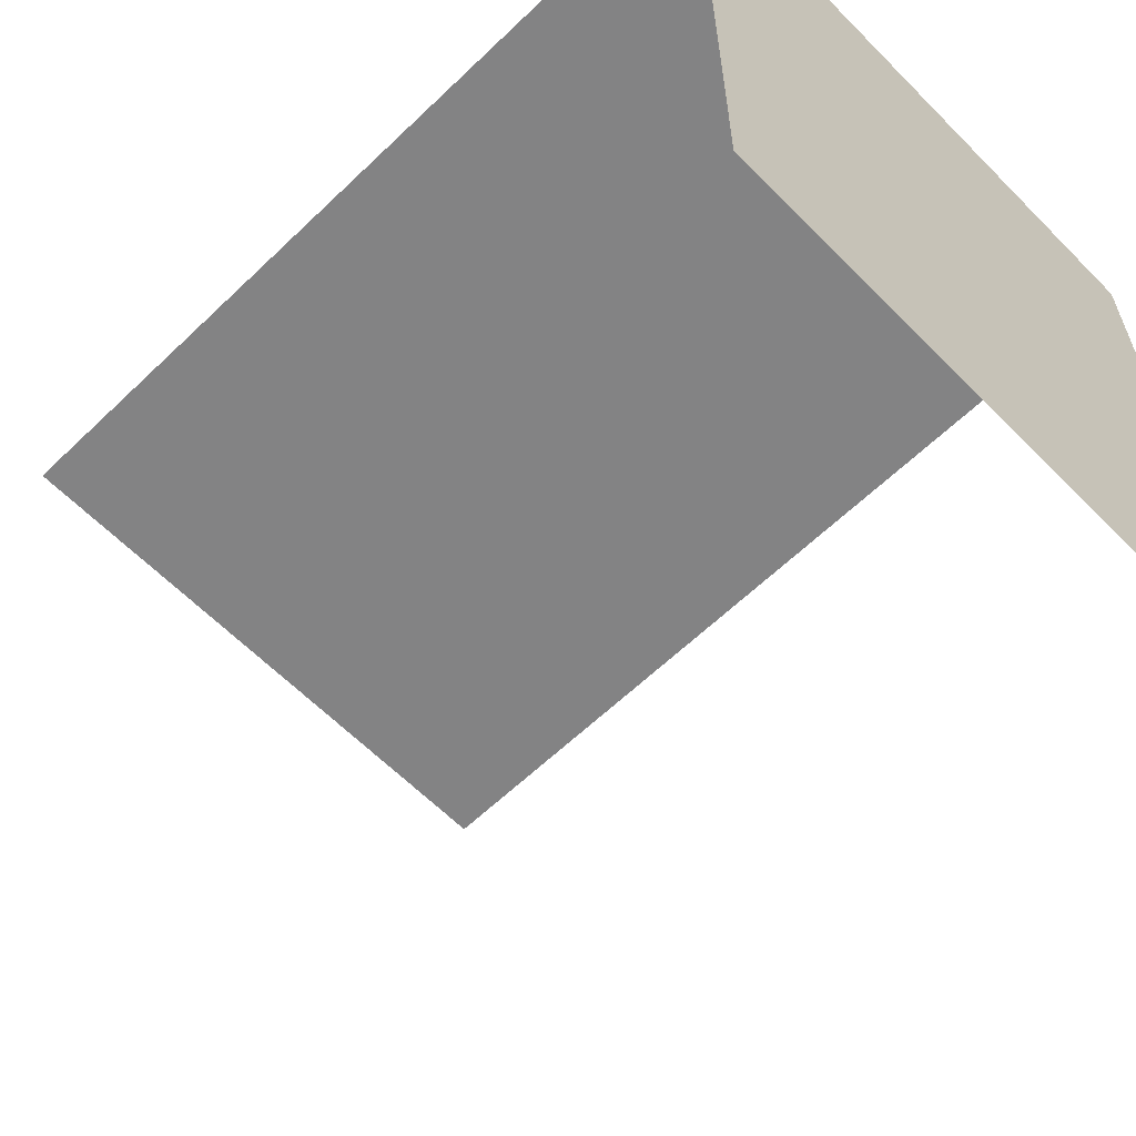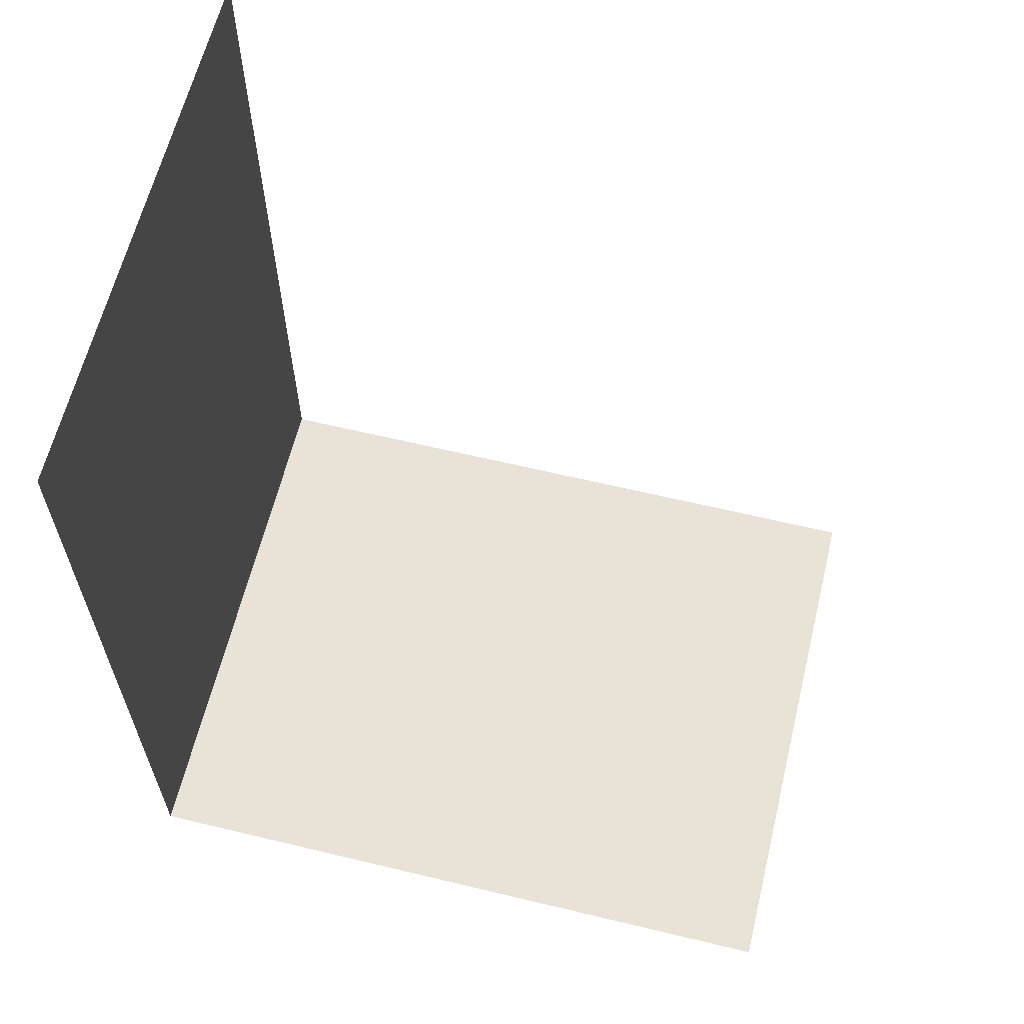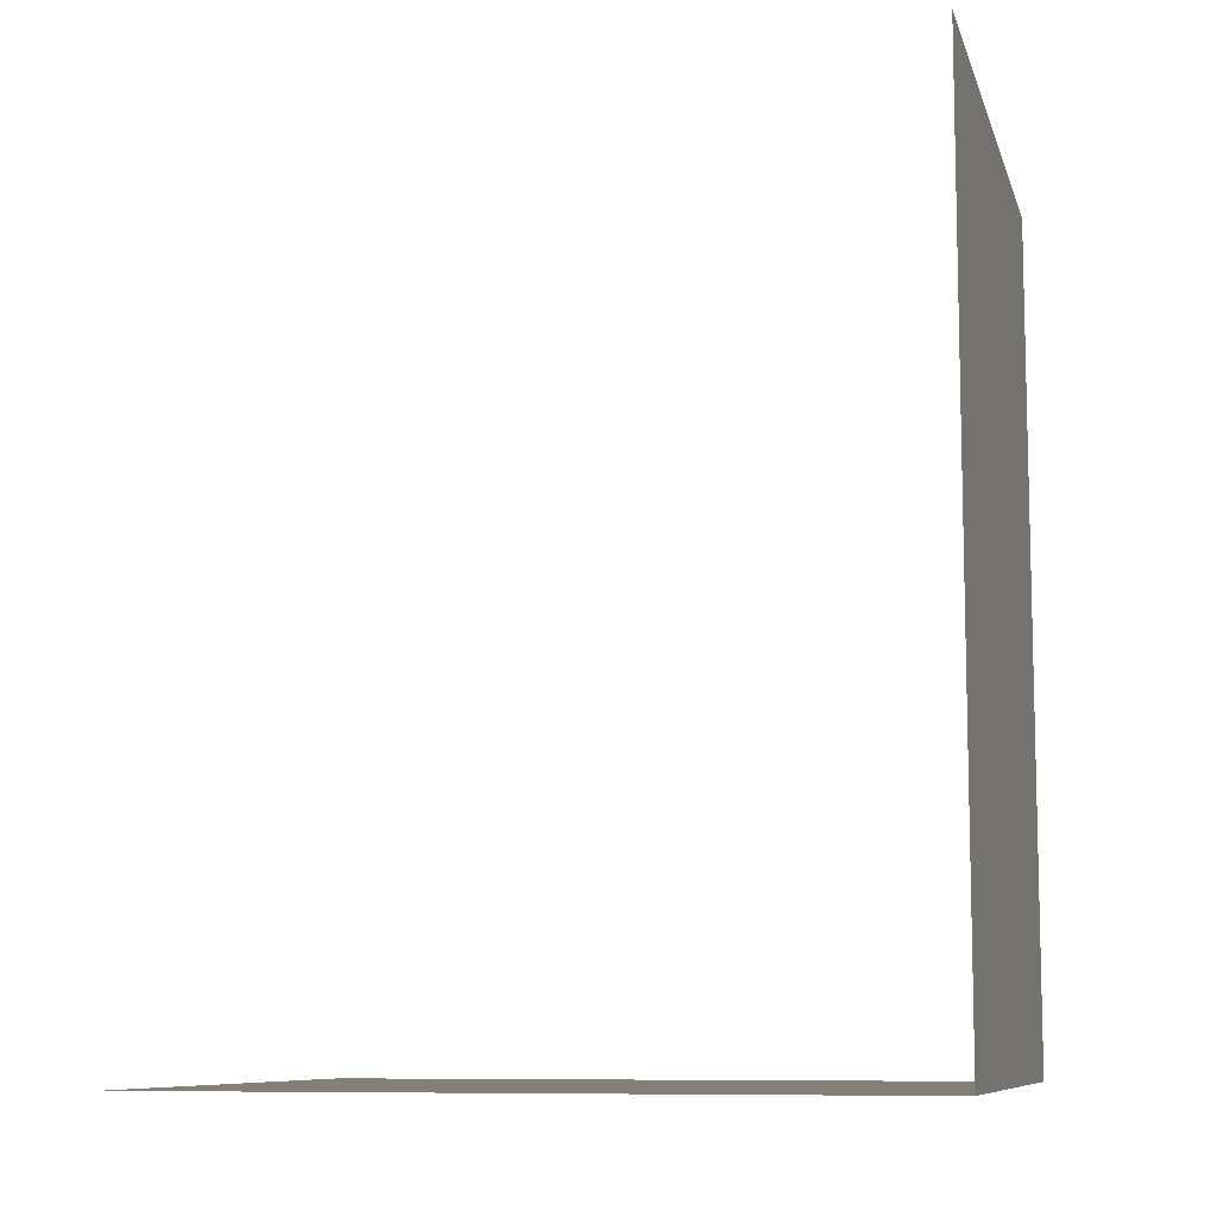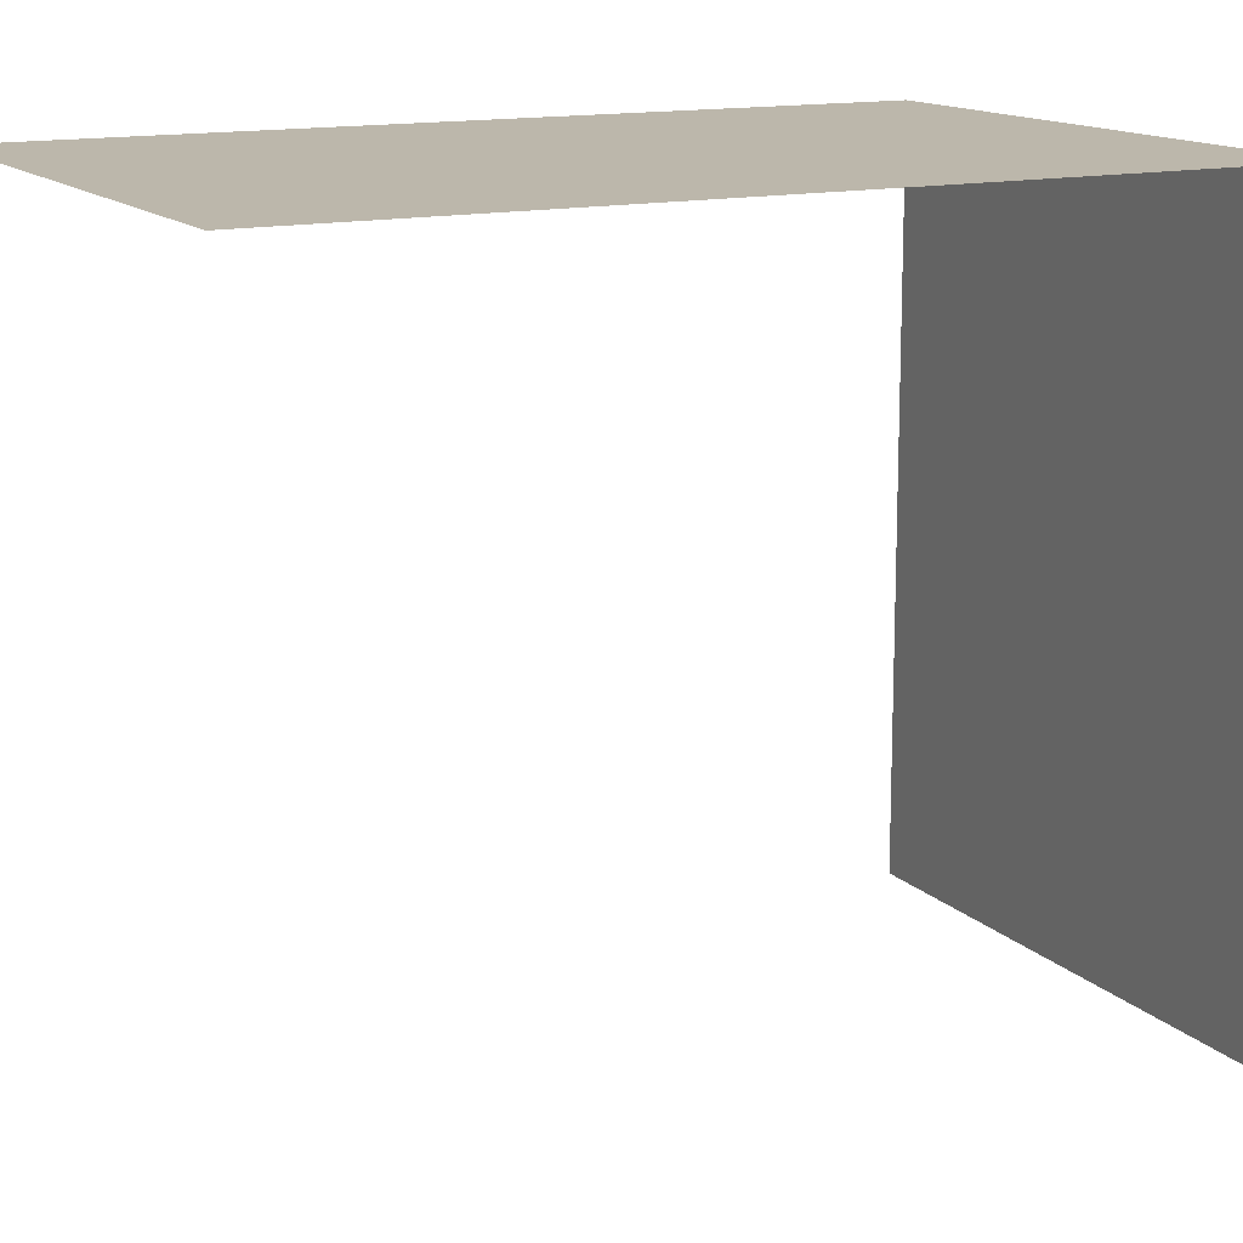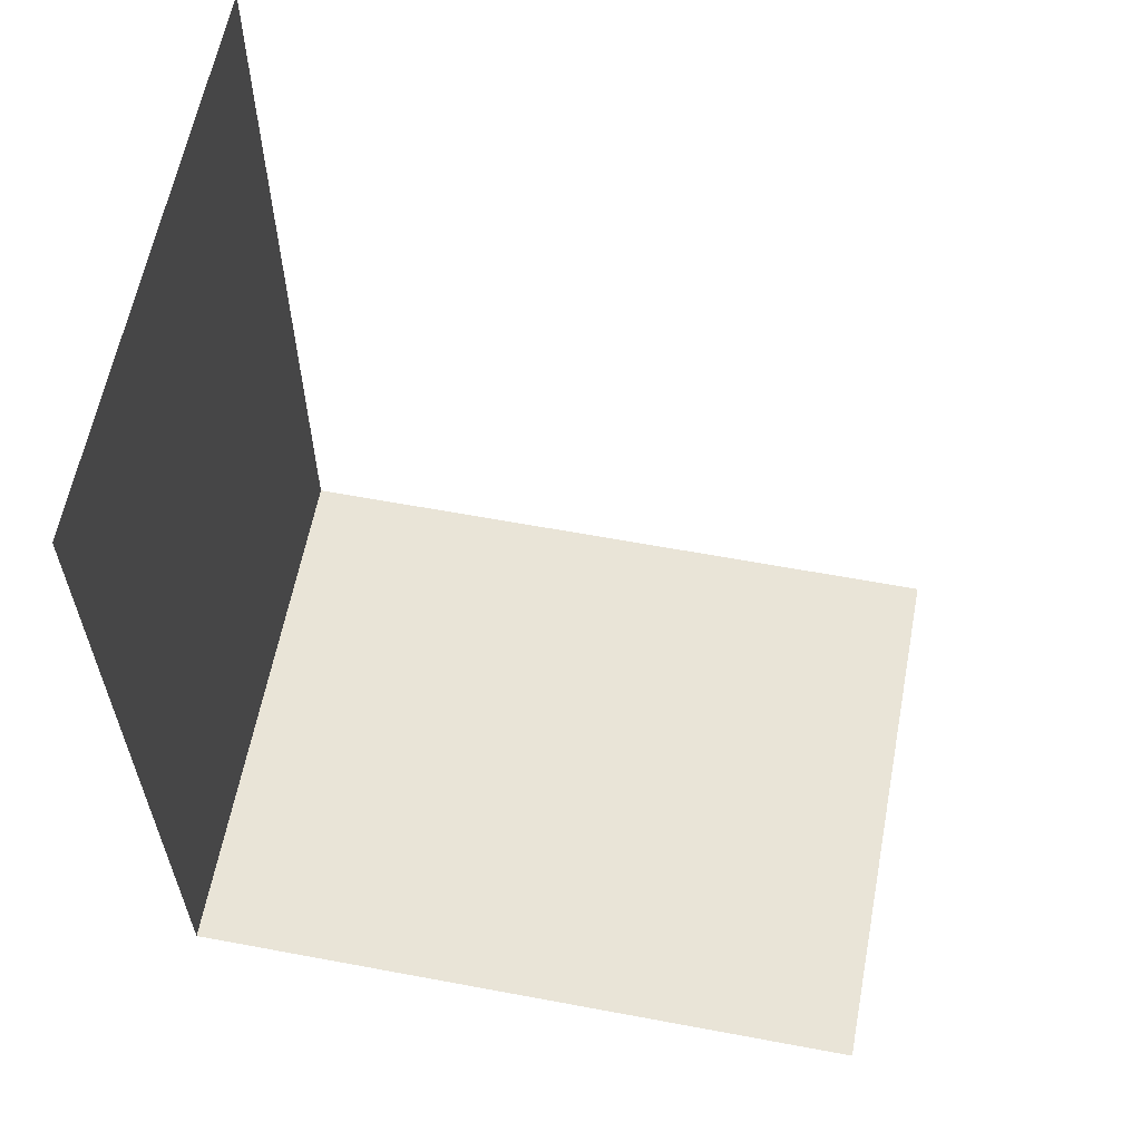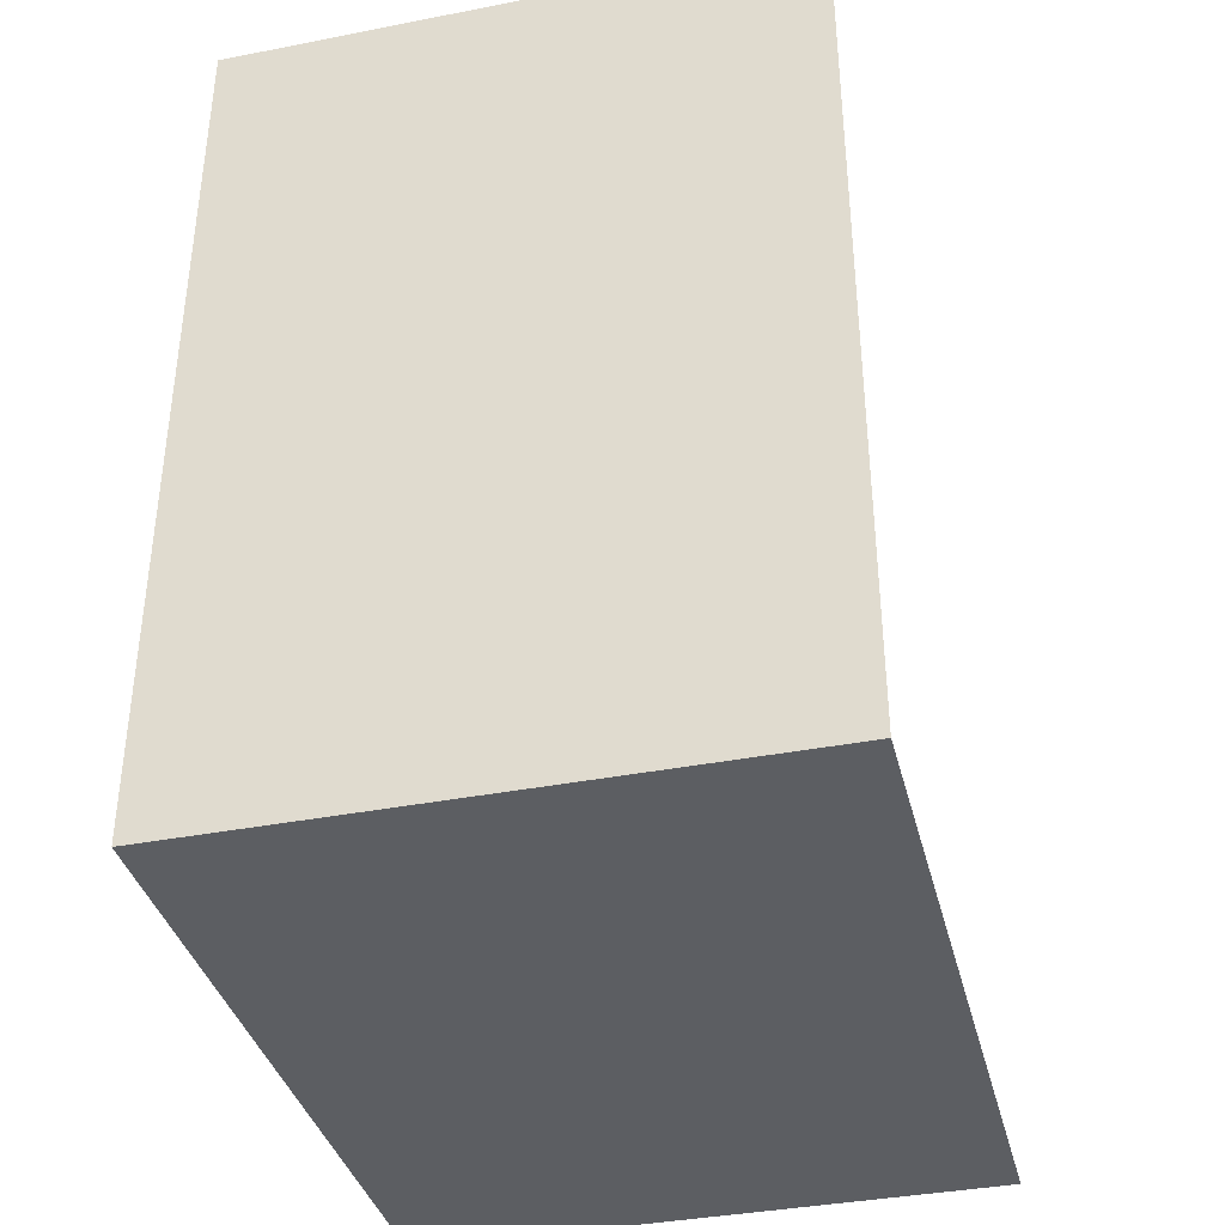
<metadata>
{"format":"obj","ext":"obj","renderer":"f3d","projection":"perspective","resolution":1024,"background":"white","views":[{"elev":-61.2,"azim":134.3,"up":"+Y"},{"elev":62.5,"azim":-76.3,"up":"+Z"},{"elev":-9.0,"azim":104.3,"up":"+Z"},{"elev":14.3,"azim":62.7,"up":"+Y"},{"elev":60.9,"azim":-79.2,"up":"+Z"},{"elev":-37.6,"azim":-166.0,"up":"+Z"}]}
</metadata>
<code>
o Pool01_Str1
v 1 0 4
v 1 0 1
v 1 -2.5 1
v -1 0 1
v -1 -2.5 1
v -1 0 4
f 4 1 2
f 4 6 1
f 5 2 3
f 5 4 2

</code>
